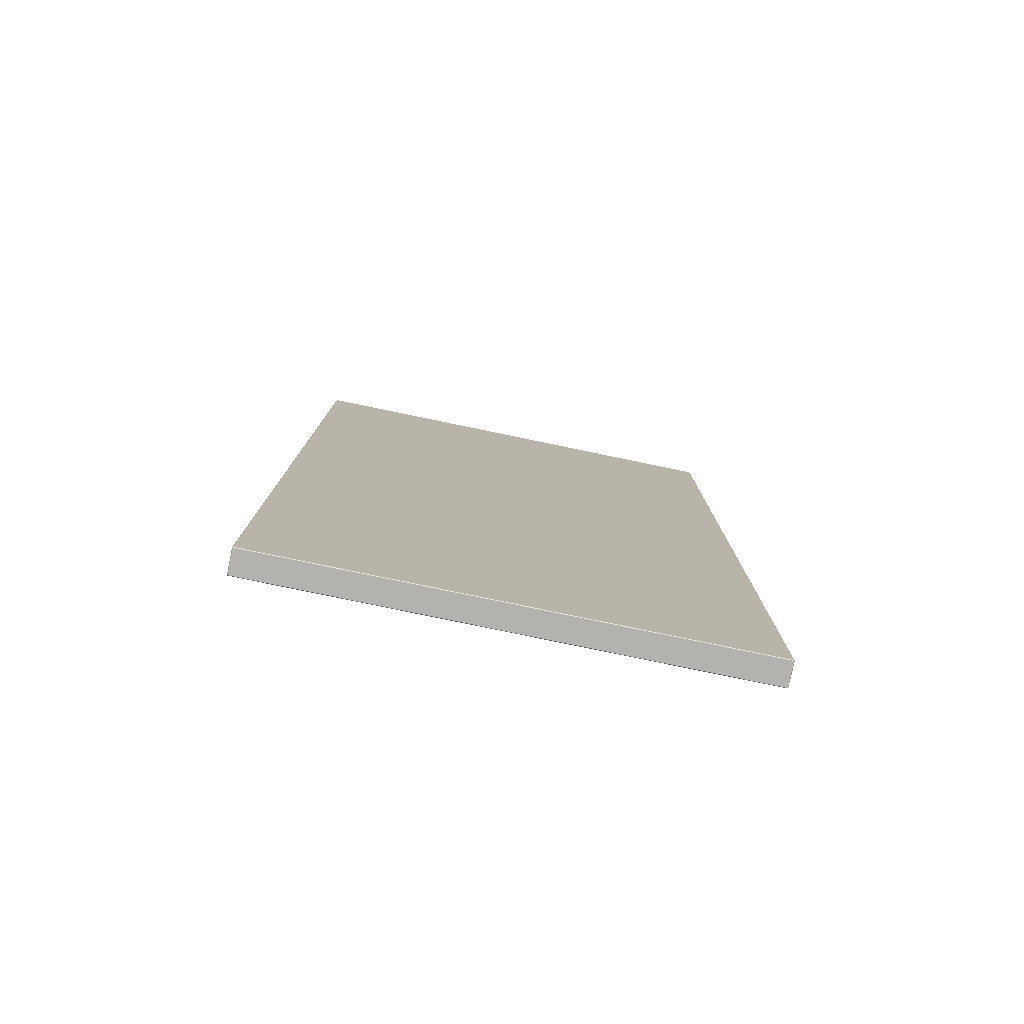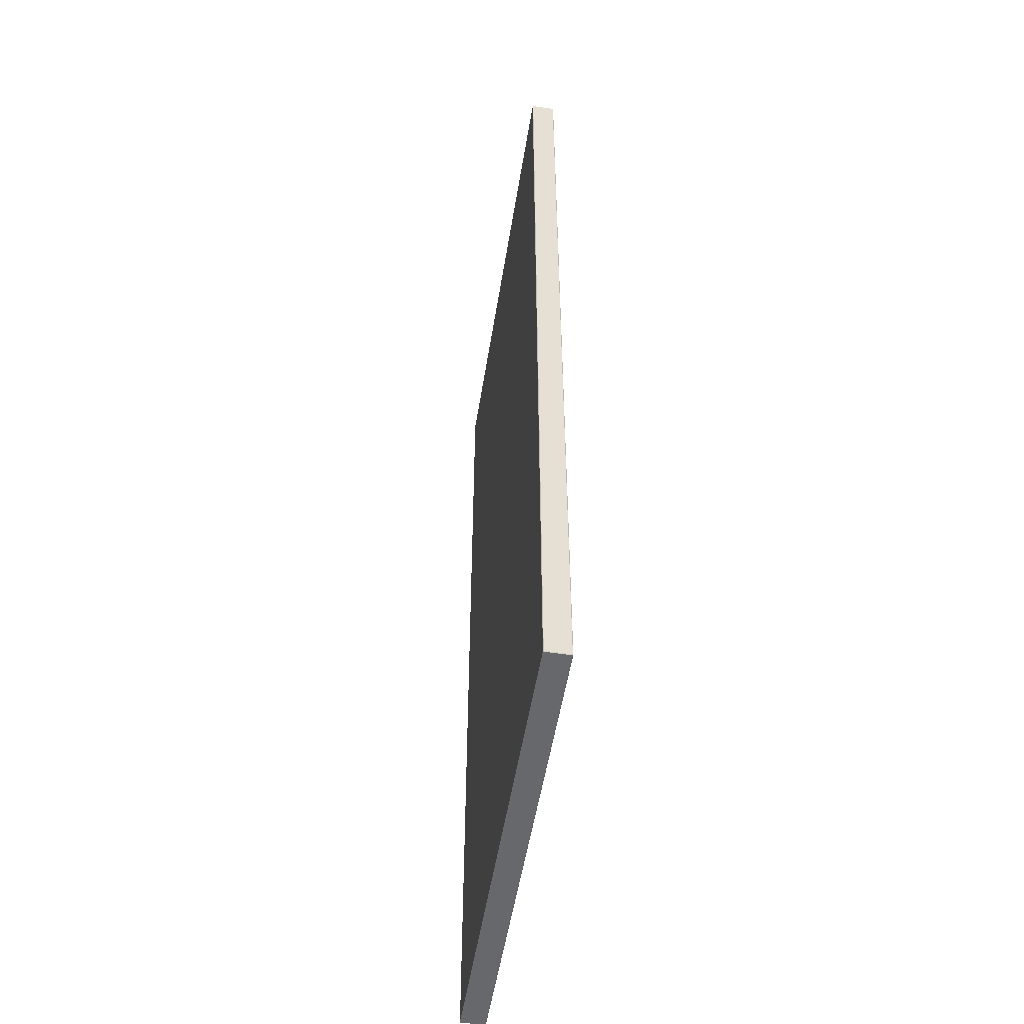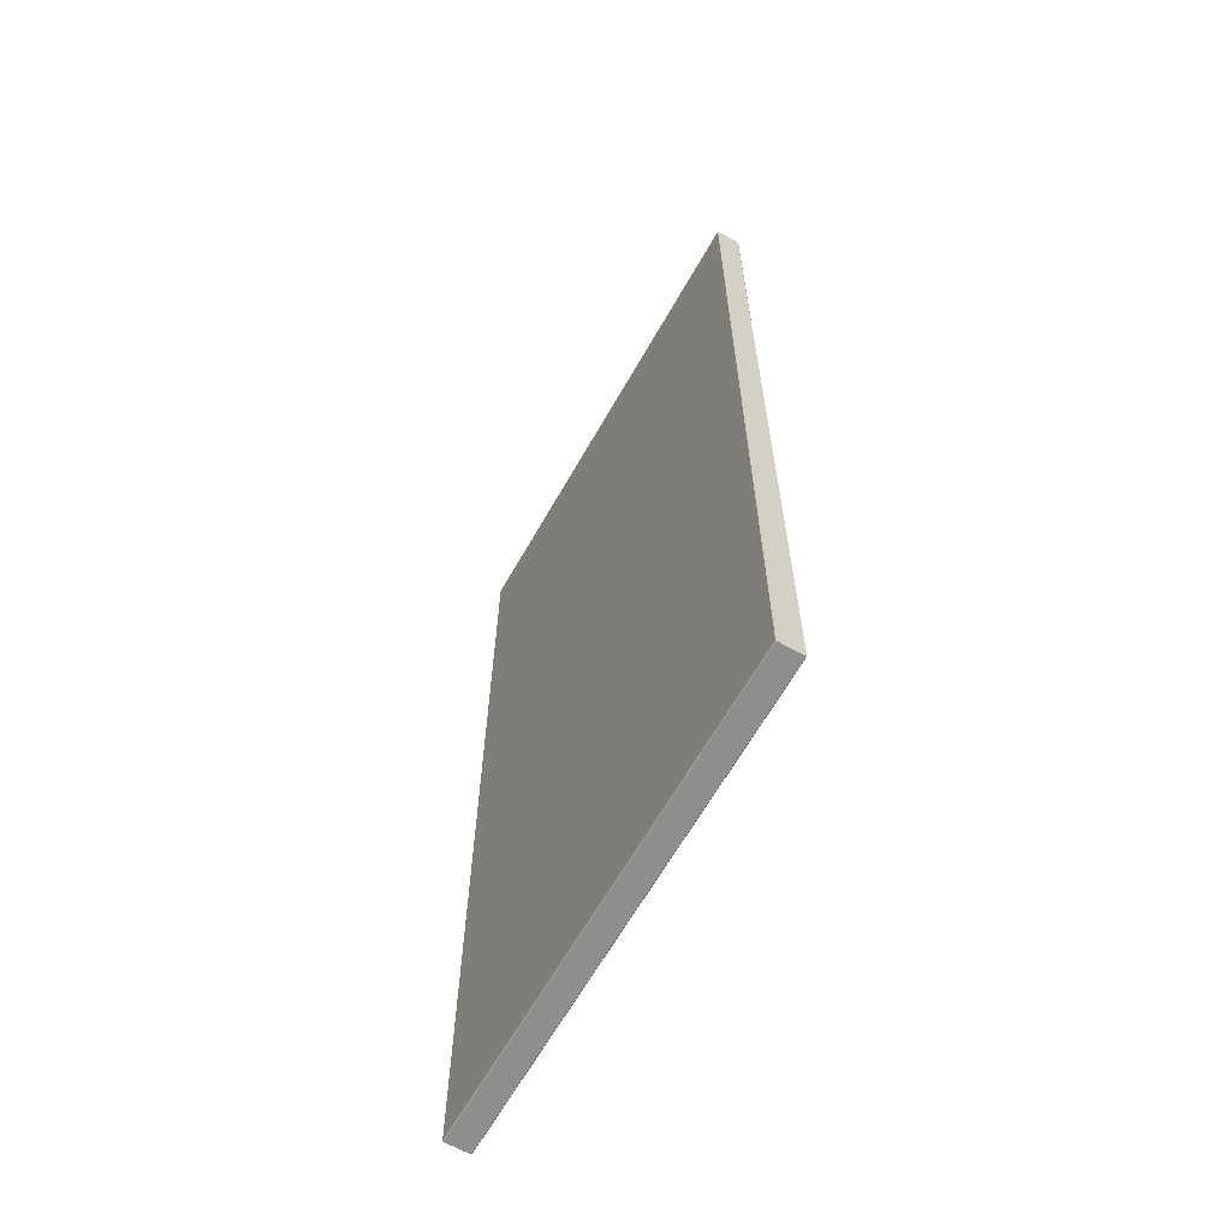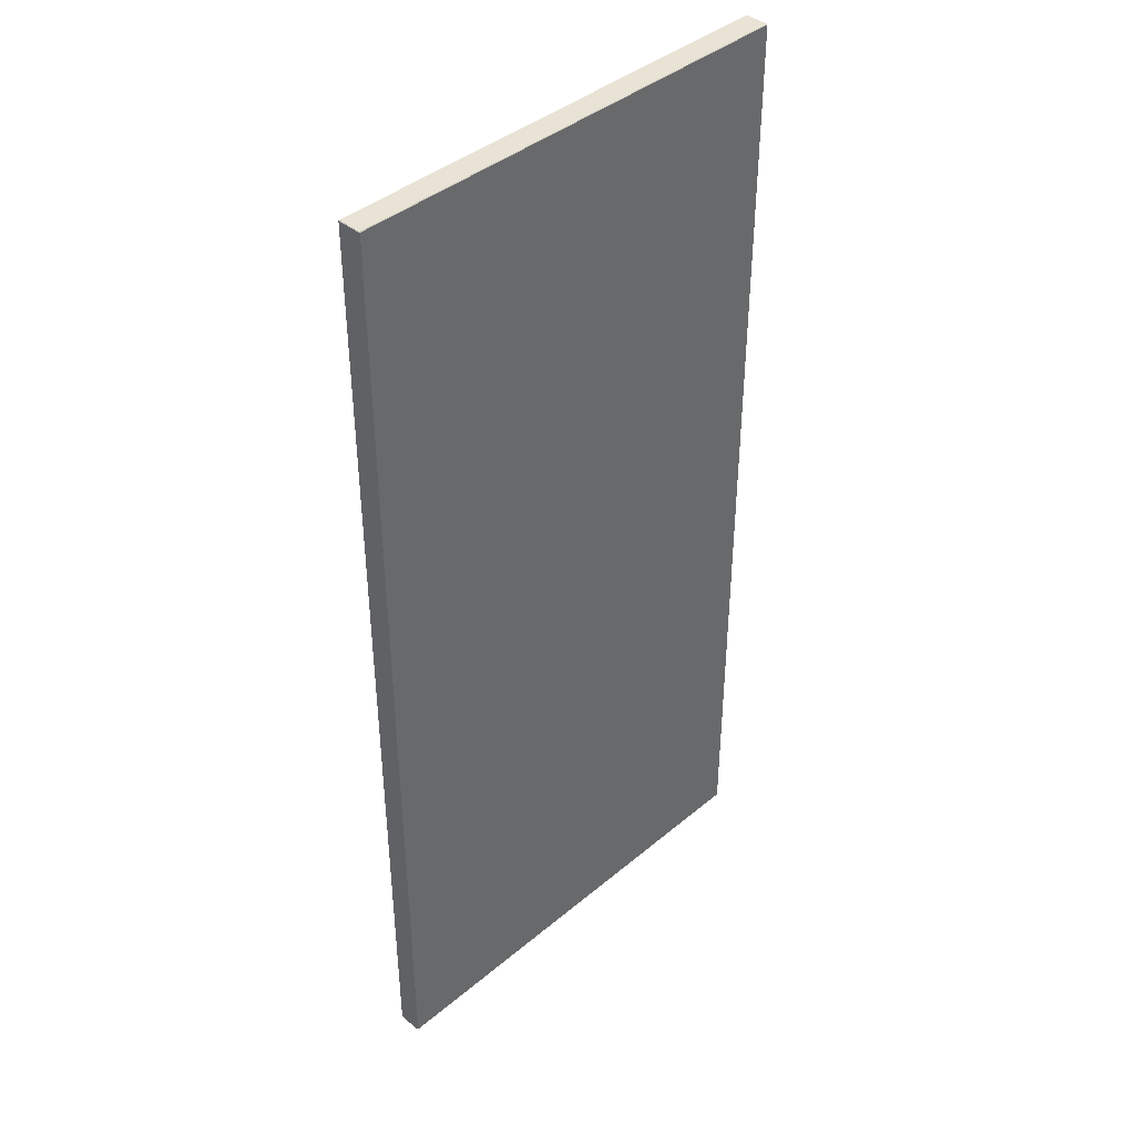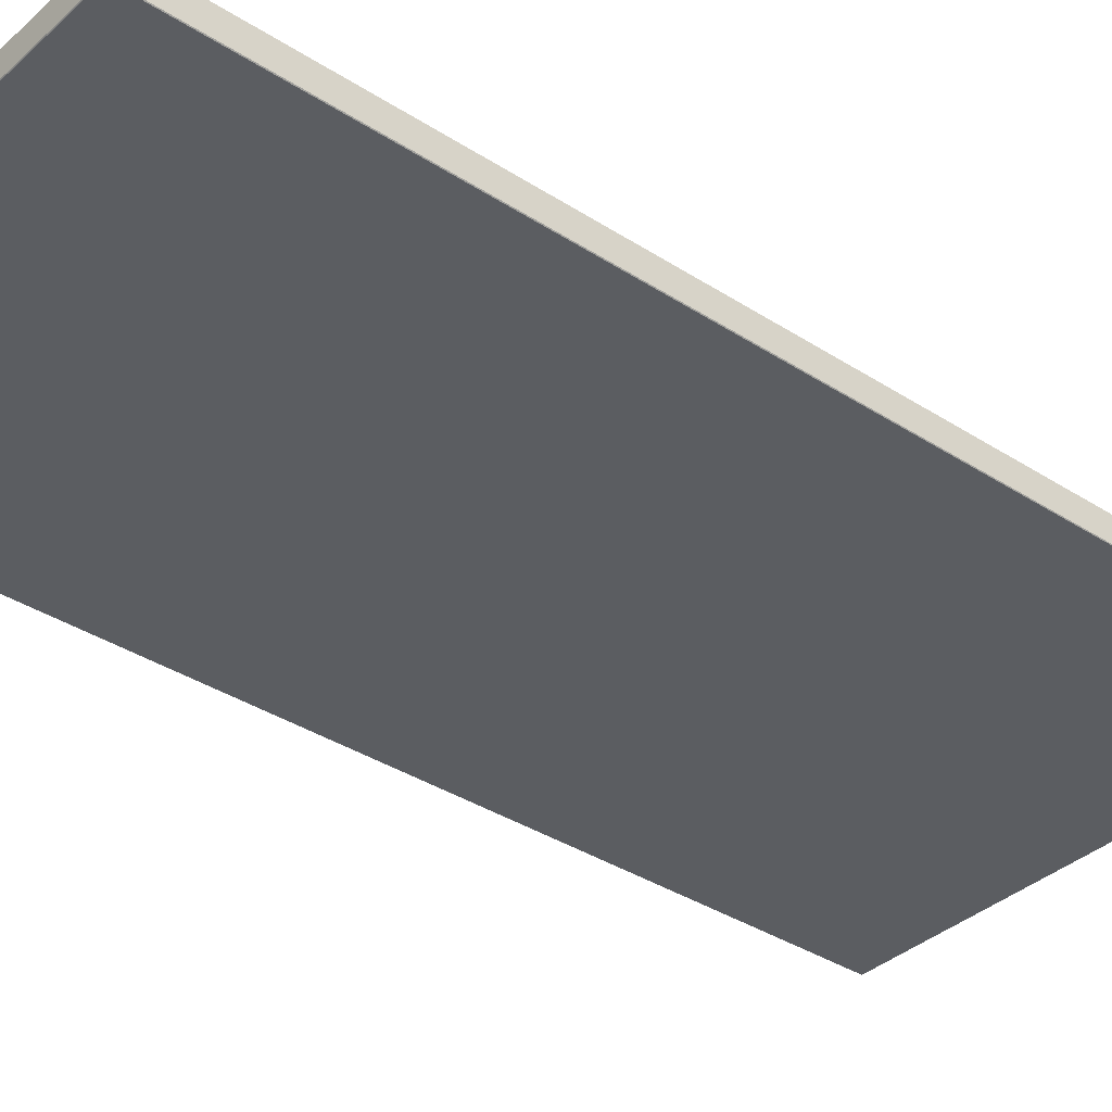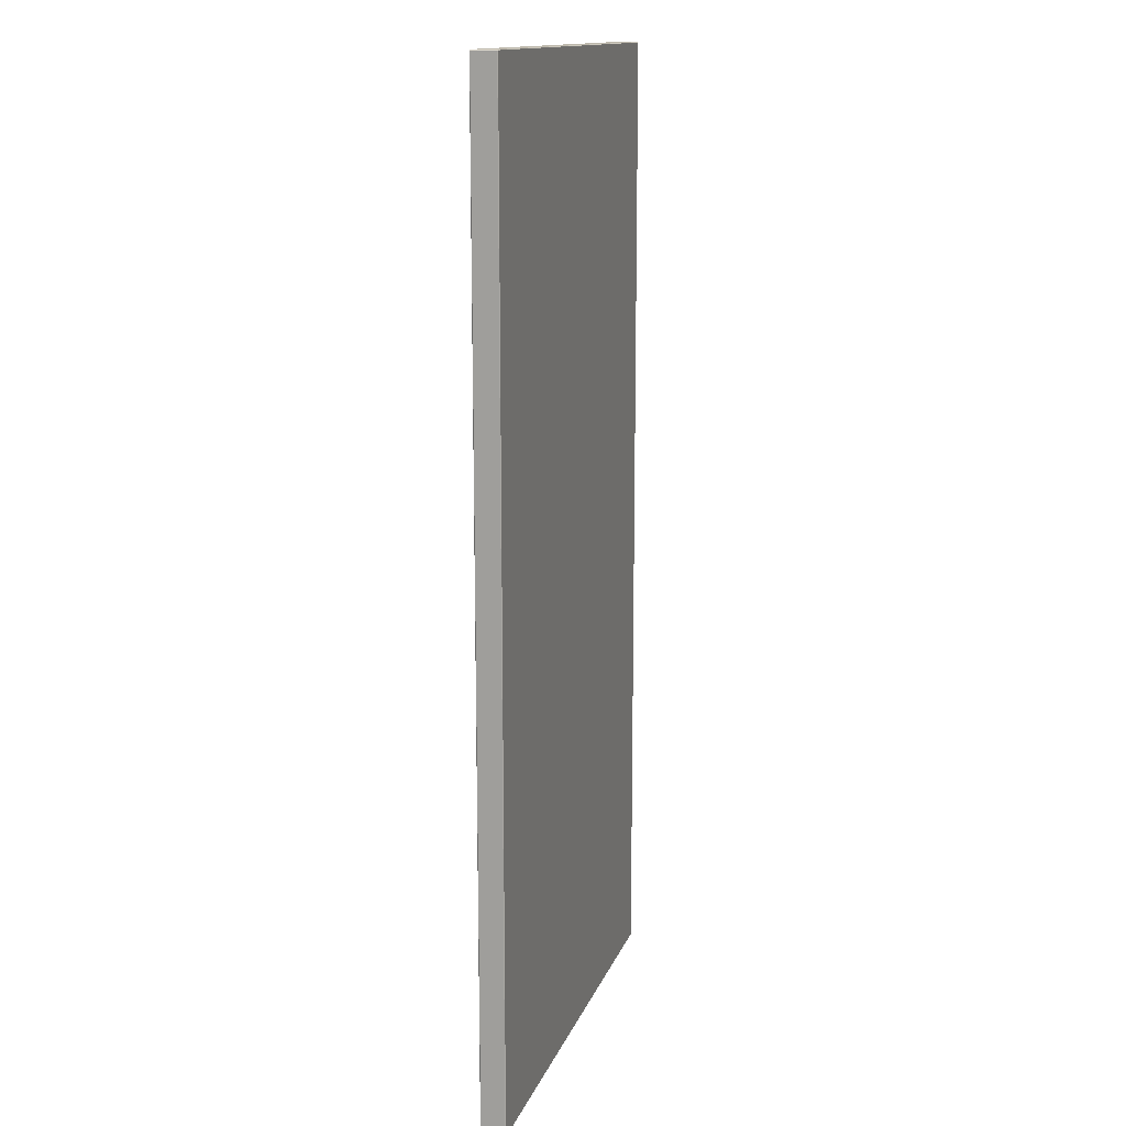
<metadata>
{"format":"obj","ext":"obj","renderer":"f3d","projection":"perspective","resolution":1024,"background":"white","views":[{"elev":-79.7,"azim":168.3,"up":"+Z"},{"elev":-52.5,"azim":-99.0,"up":"+Z"},{"elev":-64.9,"azim":60.3,"up":"+Z"},{"elev":41.0,"azim":-45.4,"up":"+Z"},{"elev":-36.0,"azim":49.7,"up":"+Y"},{"elev":14.3,"azim":105.9,"up":"+Z"}]}
</metadata>
<code>
o Worktop-Right_Cube.010
v -1.649 0.9416 -2.469
v -1.65 0.9406 -2.469
v -1.65 0.9416 -2.47
v -1.65 0.9416 -0.7275
v -1.65 0.9406 -0.7285
v -1.649 0.9416 -0.7285
v -2.49 0.9416 -0.7275
v -2.491 0.9416 -0.7285
v -2.49 0.9406 -0.7285
v -2.49 0.9416 -2.47
v -2.49 0.9406 -2.469
v -2.491 0.9416 -2.469
v -1.65 0.9835 -0.7275
v -1.649 0.9835 -0.7285
v -1.65 0.9845 -0.7285
v -1.65 0.9835 -2.47
v -1.65 0.9845 -2.469
v -1.649 0.9835 -2.469
v -2.491 0.9835 -0.7285
v -2.49 0.9835 -0.7275
v -2.49 0.9845 -0.7285
v -2.49 0.9835 -2.47
v -2.491 0.9835 -2.469
v -2.49 0.9845 -2.469
v -1.65 0.9416 -2.47
v -1.65 0.9416 -2.47
v -1.65 0.9416 -2.47
v -1.649 0.9416 -2.469
v -1.649 0.9416 -2.469
v -1.649 0.9416 -2.469
v -1.65 0.9406 -2.469
v -1.65 0.9406 -2.469
v -1.65 0.9406 -2.469
v -1.649 0.9416 -0.7285
v -1.649 0.9416 -0.7285
v -1.649 0.9416 -0.7285
v -1.65 0.9416 -0.7275
v -1.65 0.9416 -0.7275
v -1.65 0.9416 -0.7275
v -1.65 0.9406 -0.7285
v -1.65 0.9406 -0.7285
v -1.65 0.9406 -0.7285
v -2.49 0.9406 -0.7285
v -2.49 0.9406 -0.7285
v -2.49 0.9406 -0.7285
v -2.49 0.9416 -0.7275
v -2.49 0.9416 -0.7275
v -2.49 0.9416 -0.7275
v -2.491 0.9416 -0.7285
v -2.491 0.9416 -0.7285
v -2.491 0.9416 -0.7285
v -2.491 0.9416 -2.469
v -2.491 0.9416 -2.469
v -2.491 0.9416 -2.469
v -2.49 0.9416 -2.47
v -2.49 0.9416 -2.47
v -2.49 0.9416 -2.47
v -2.49 0.9406 -2.469
v -2.49 0.9406 -2.469
v -2.49 0.9406 -2.469
v -1.65 0.9845 -0.7285
v -1.65 0.9845 -0.7285
v -1.65 0.9845 -0.7285
v -1.65 0.9835 -0.7275
v -1.65 0.9835 -0.7275
v -1.65 0.9835 -0.7275
v -1.649 0.9835 -0.7285
v -1.649 0.9835 -0.7285
v -1.649 0.9835 -0.7285
v -1.649 0.9835 -2.469
v -1.649 0.9835 -2.469
v -1.649 0.9835 -2.469
v -1.65 0.9835 -2.47
v -1.65 0.9835 -2.47
v -1.65 0.9835 -2.47
v -1.65 0.9845 -2.469
v -1.65 0.9845 -2.469
v -1.65 0.9845 -2.469
v -2.49 0.9845 -0.7285
v -2.49 0.9845 -0.7285
v -2.49 0.9845 -0.7285
v -2.491 0.9835 -0.7285
v -2.491 0.9835 -0.7285
v -2.491 0.9835 -0.7285
v -2.49 0.9835 -0.7275
v -2.49 0.9835 -0.7275
v -2.49 0.9835 -0.7275
v -2.49 0.9845 -2.469
v -2.49 0.9845 -2.469
v -2.49 0.9845 -2.469
v -2.49 0.9835 -2.47
v -2.49 0.9835 -2.47
v -2.49 0.9835 -2.47
v -2.491 0.9835 -2.469
v -2.491 0.9835 -2.469
v -2.491 0.9835 -2.469
f 74 26 56 92
f 32 41 44 59
f 50 83 95 53
f 62 77 89 80
f 38 65 86 47
f 28 31 25
f 37 40 34
f 46 49 43
f 55 58 52
f 73 76 70
f 82 85 79
f 91 94 88
f 4 48 45 5
f 29 35 42 2
f 33 60 57 3
f 51 54 11 9
f 7 87 84 8
f 12 96 93 10
f 63 81 20 13
f 21 24 23 19
f 16 22 90 17
f 64 67 61
f 36 68 66 39
f 27 75 71 30
f 69 72 78 15
f 1 18 14 6

</code>
